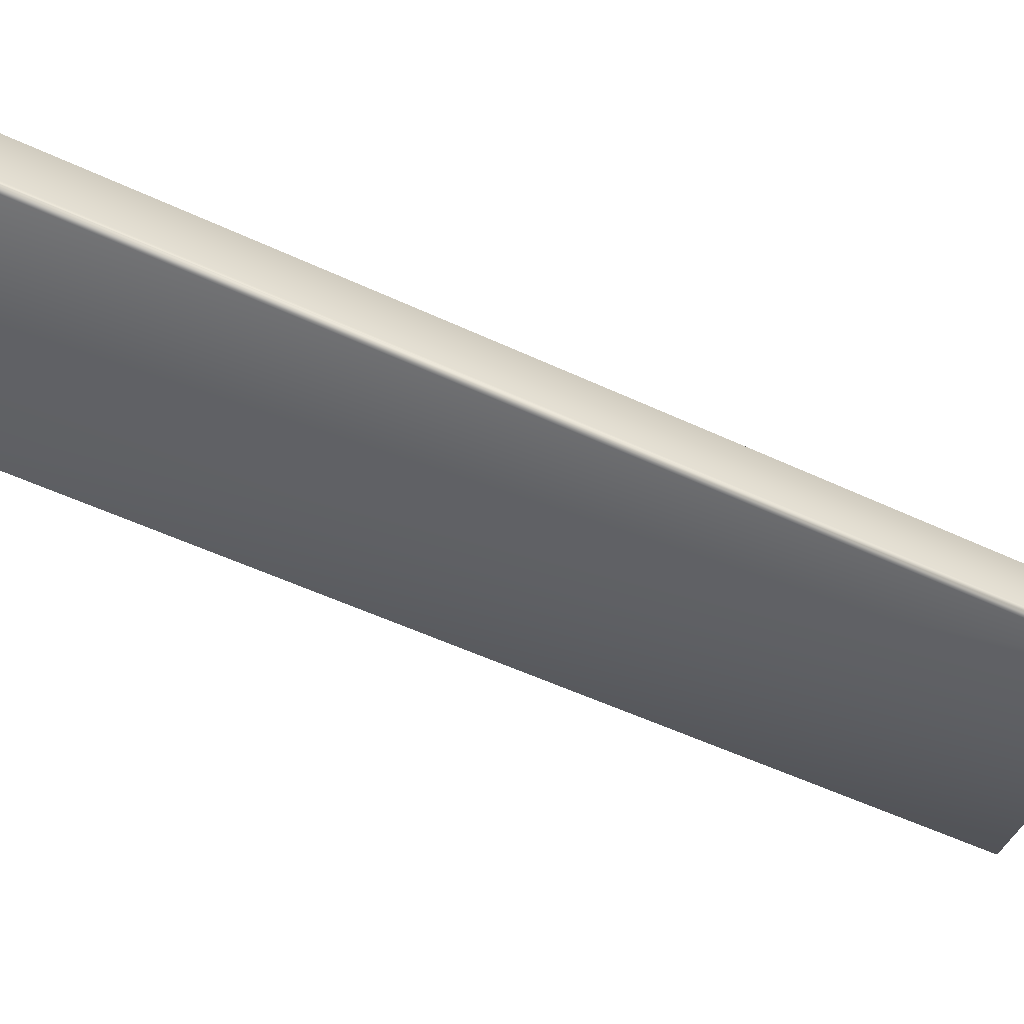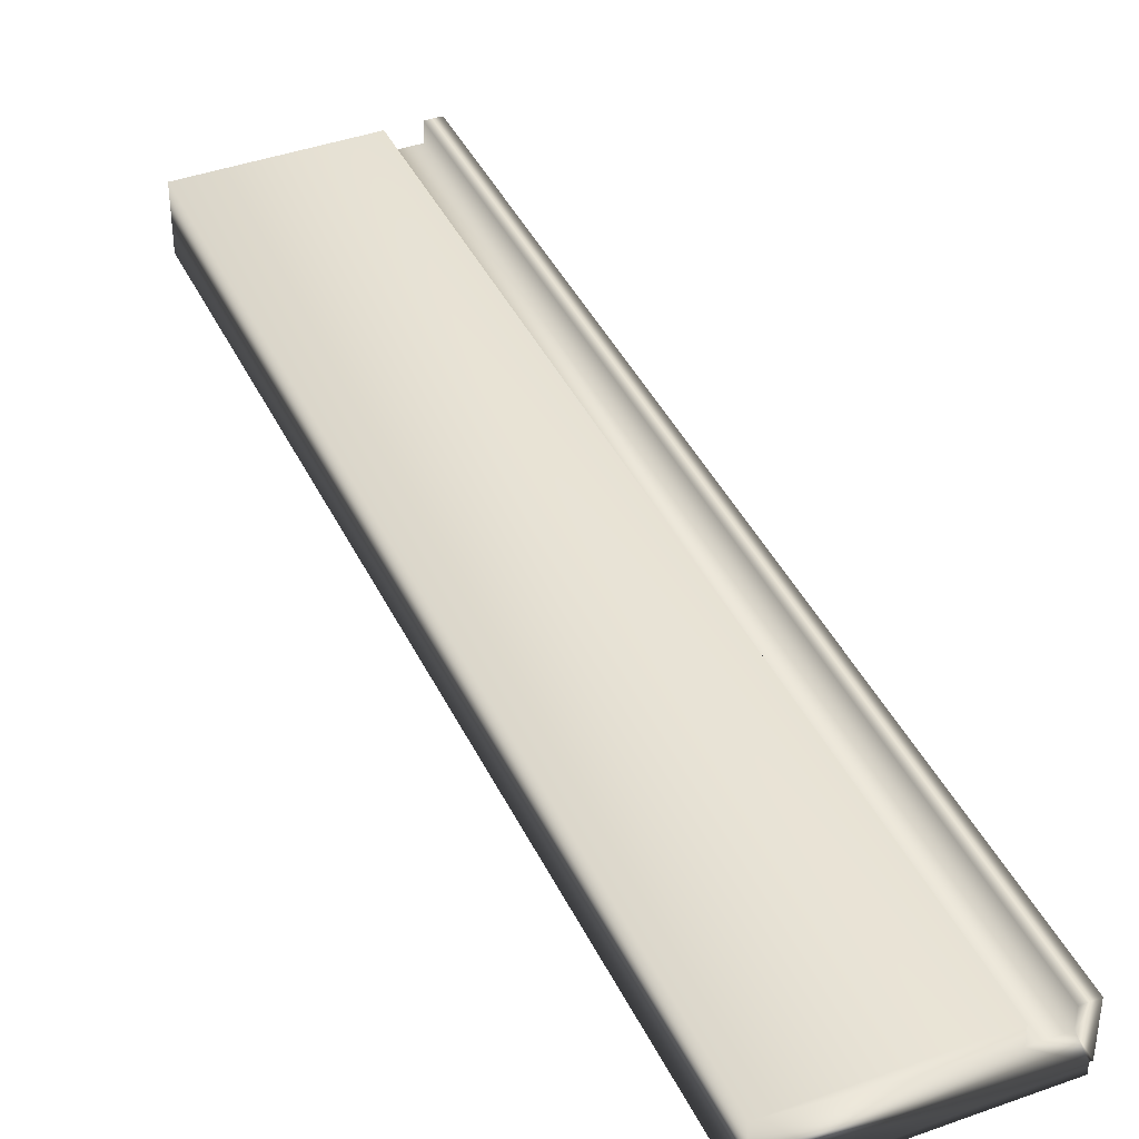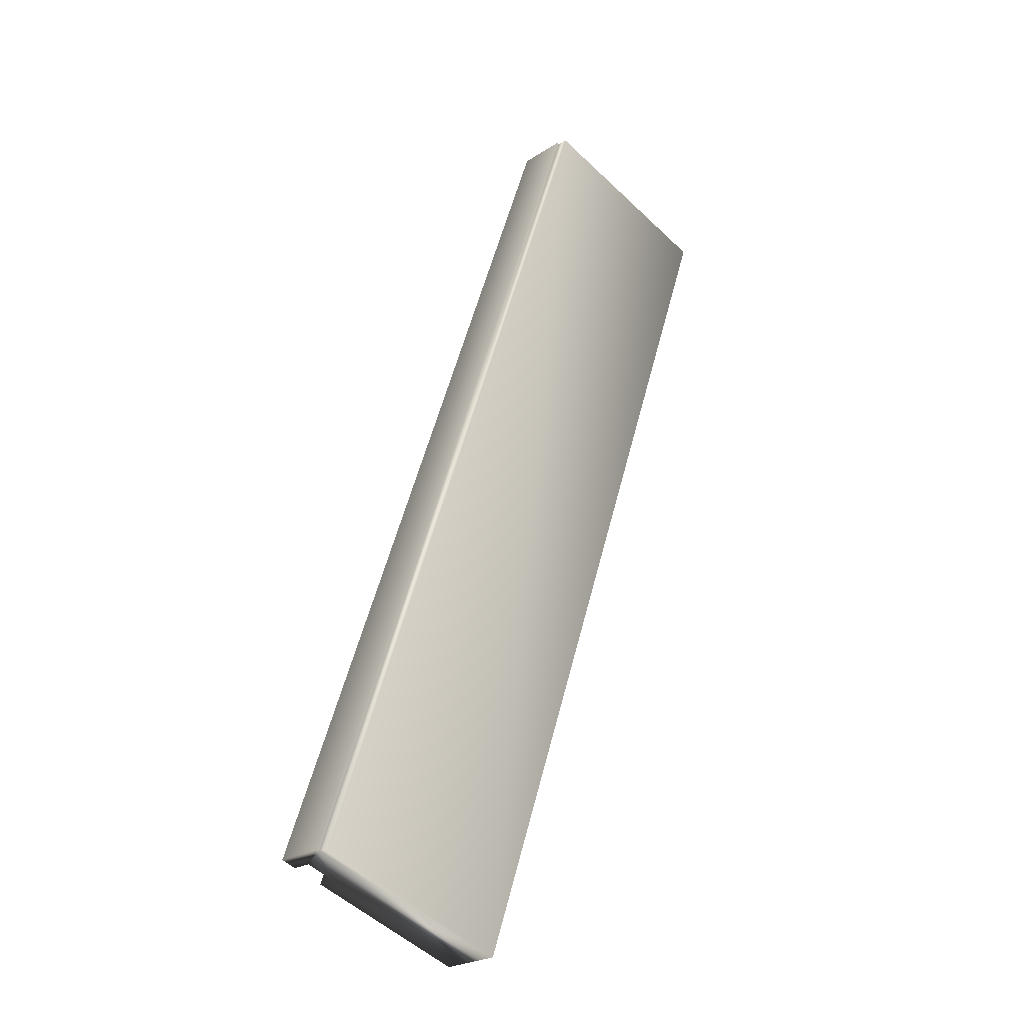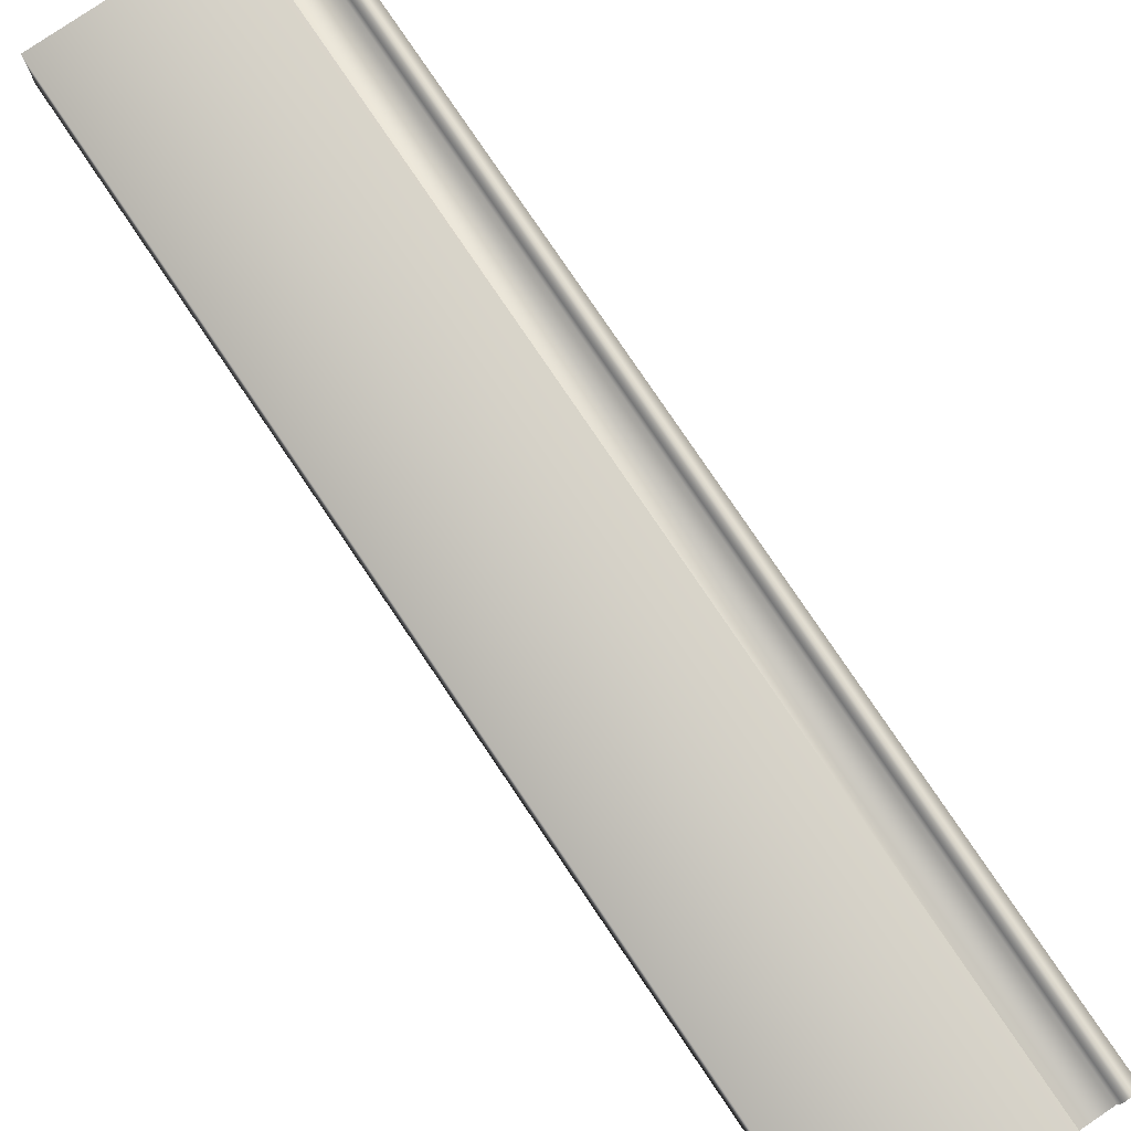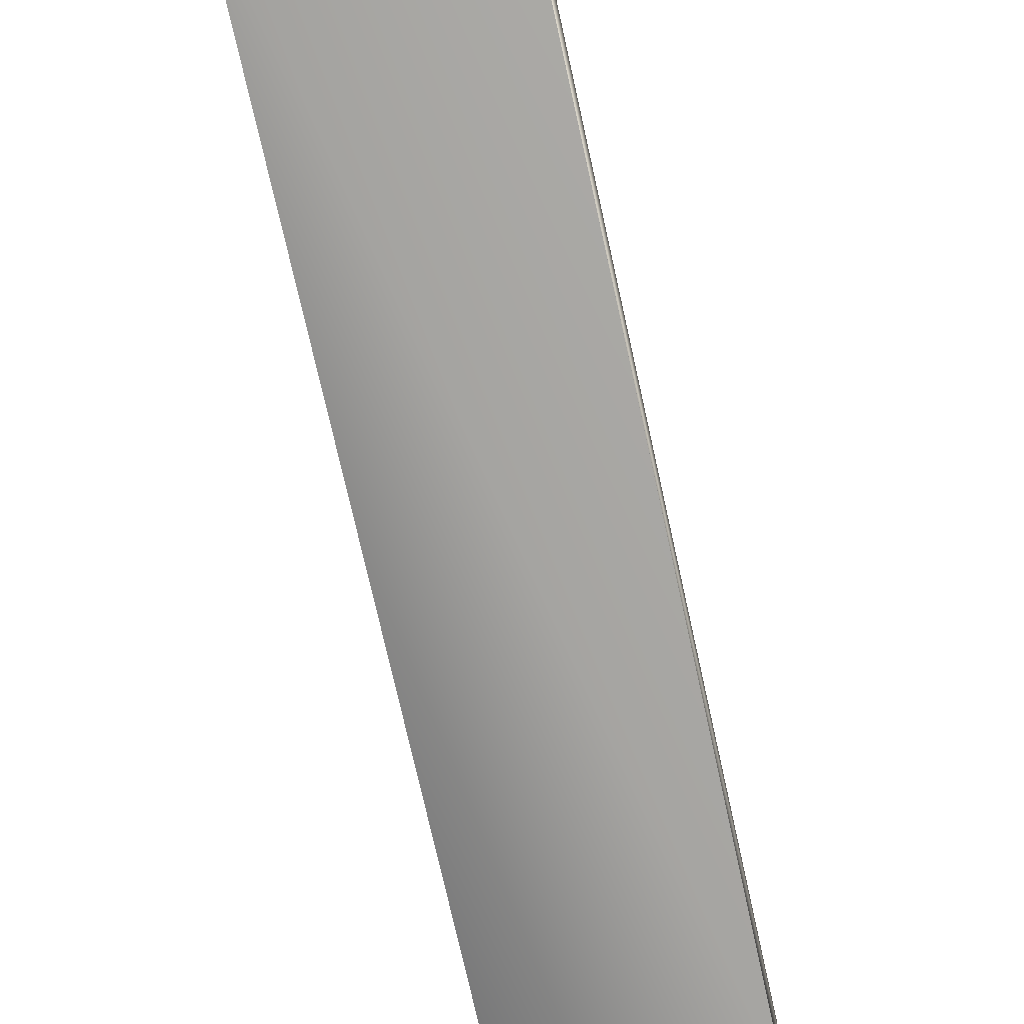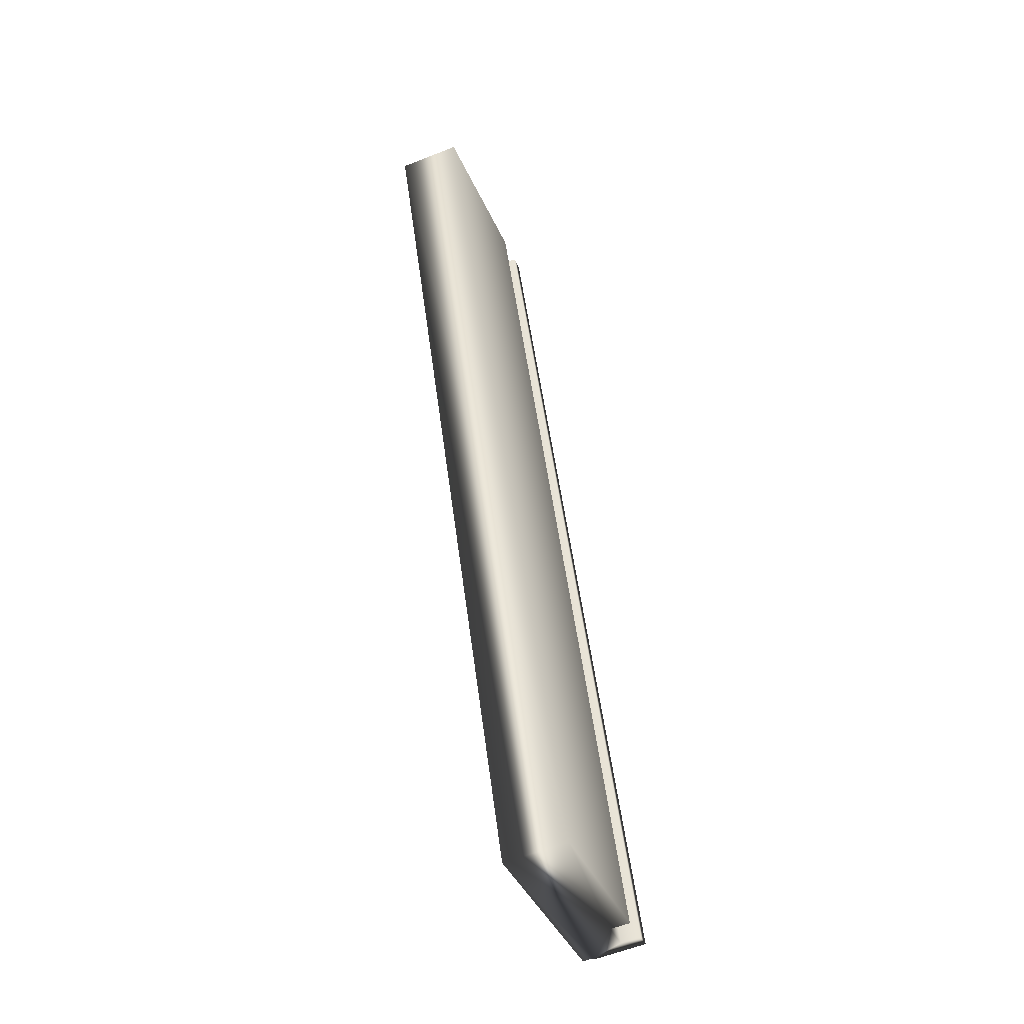
<metadata>
{"format":"obj","ext":"obj","renderer":"f3d","projection":"perspective","resolution":1024,"background":"white","views":[{"elev":-50.9,"azim":-98.4,"up":"+Y"},{"elev":40.8,"azim":175.2,"up":"+Y"},{"elev":-24.1,"azim":-42.8,"up":"+Z"},{"elev":79.5,"azim":164.9,"up":"+Y"},{"elev":-73.4,"azim":-148.5,"up":"+Y"},{"elev":-58.3,"azim":112.4,"up":"+Z"}]}
</metadata>
<code>
v -83.08 0.4167 -102.9
v -81.84 0.4167 -99.29
v -83.02 0.4167 -102.9
v -81.78 0.4167 -99.31
v -83.02 0.3385 -102.9
v -81.78 0.3385 -99.31
v -82.9 0.3385 -102.9
v -81.67 0.3385 -99.35
v -82.9 0.4167 -102.9
v -81.67 0.4167 -99.35
v -82.27 0.4167 -103.2
v -81.04 0.4167 -99.57
v -82.27 0.1667 -103.2
v -81.04 0.1667 -99.57
v -83.07 0.1667 -102.9
v -81.83 0.1667 -99.29
v -81.84 0.2083 -99.29
v -81.83 0.2083 -99.29
v -83.08 0.2083 -102.9
v -83.07 0.2083 -102.9
f 1 2 3
f 3 2 4
f 5 3 6
f 6 3 4
f 5 6 7
f 7 6 8
f 9 7 10
f 10 7 8
f 9 10 11
f 11 10 12
f 13 11 14
f 14 11 12
f 15 13 16
f 16 13 14
f 2 17 6
f 6 17 18
f 6 18 8
f 8 18 14
f 8 14 12
f 18 16 14
f 12 10 8
f 6 4 2
f 1 19 2
f 2 19 17
f 20 15 18
f 18 15 16
f 20 19 5
f 5 19 1
f 5 1 3
f 5 7 20
f 20 7 13
f 20 13 15
f 9 11 7
f 7 11 13
f 19 20 17
f 17 20 18

</code>
